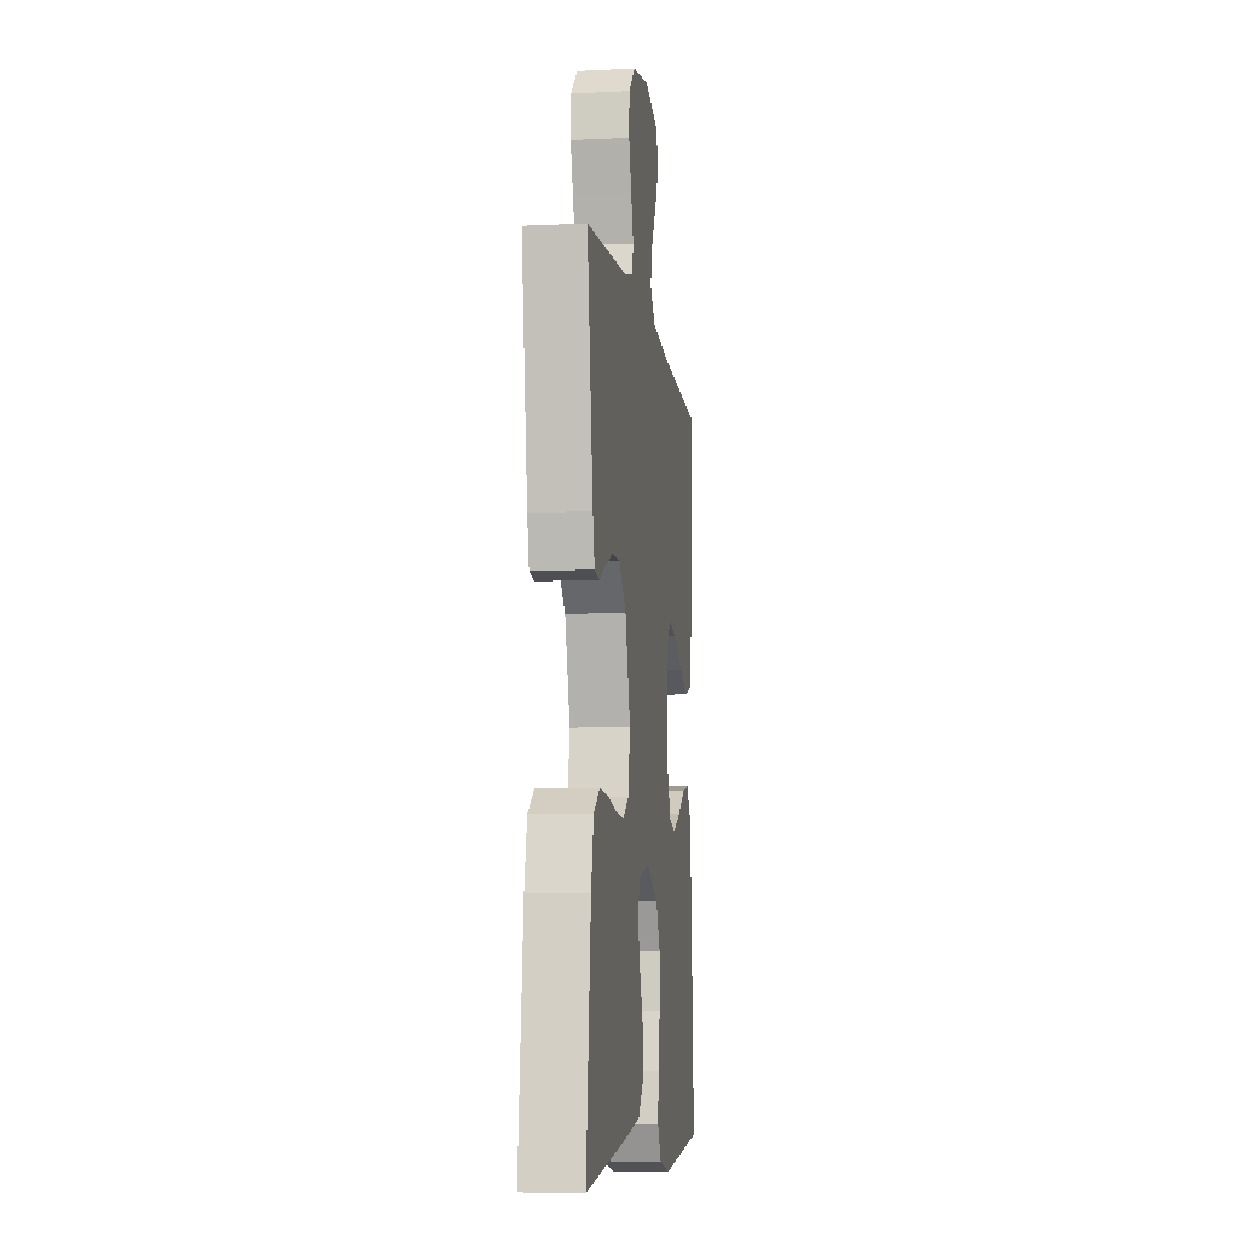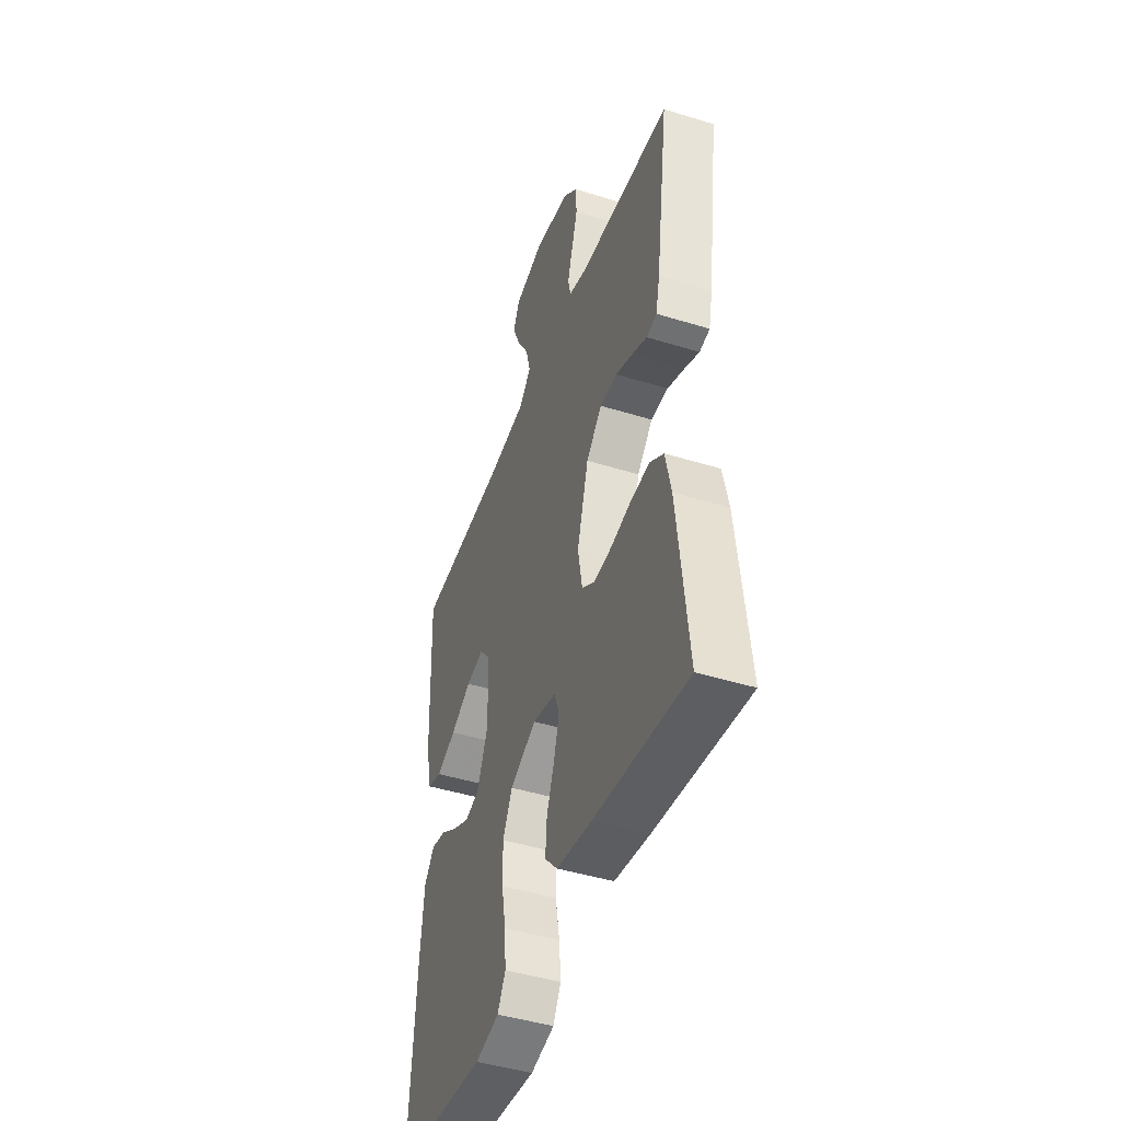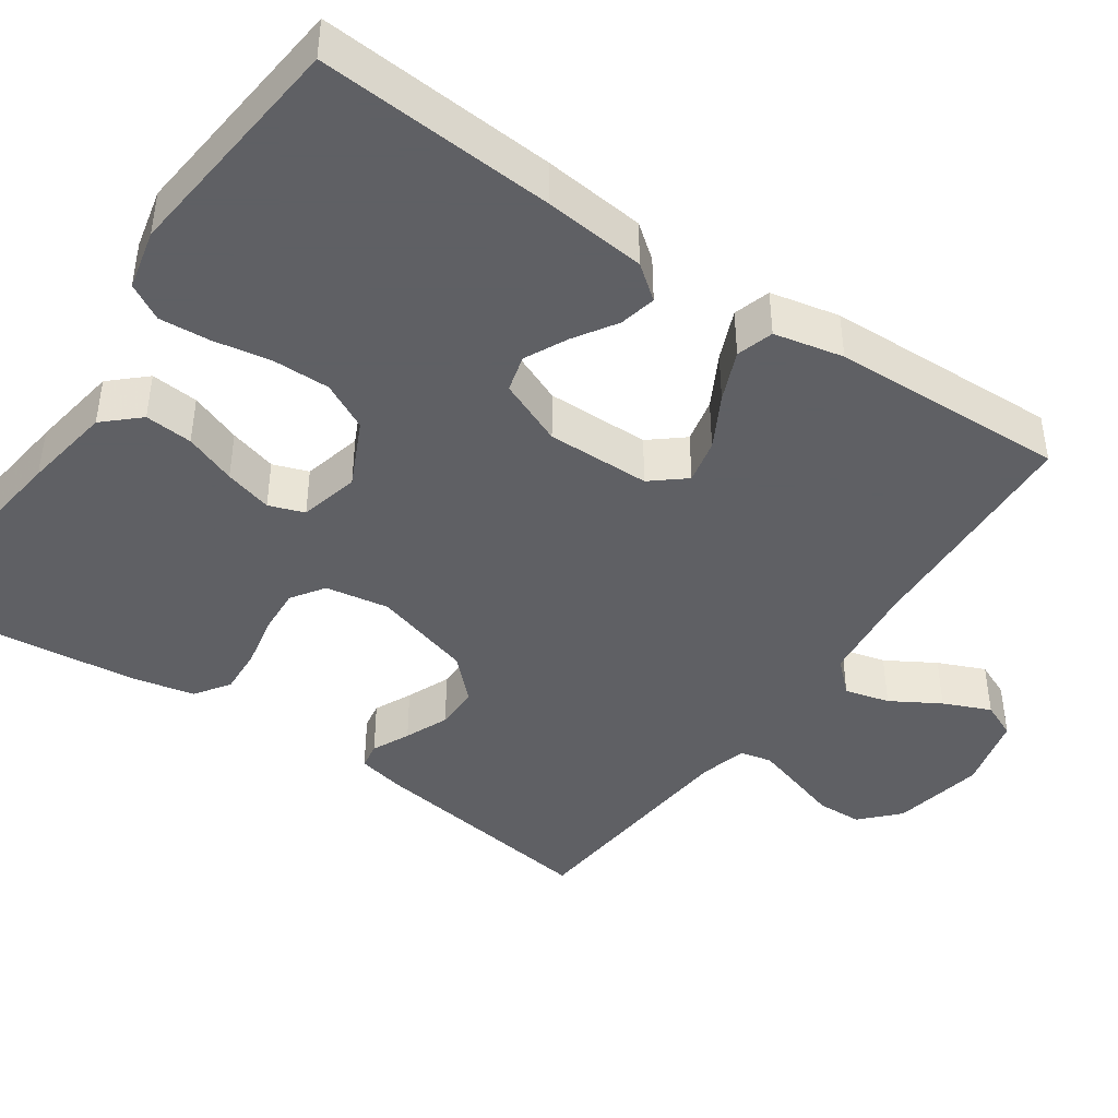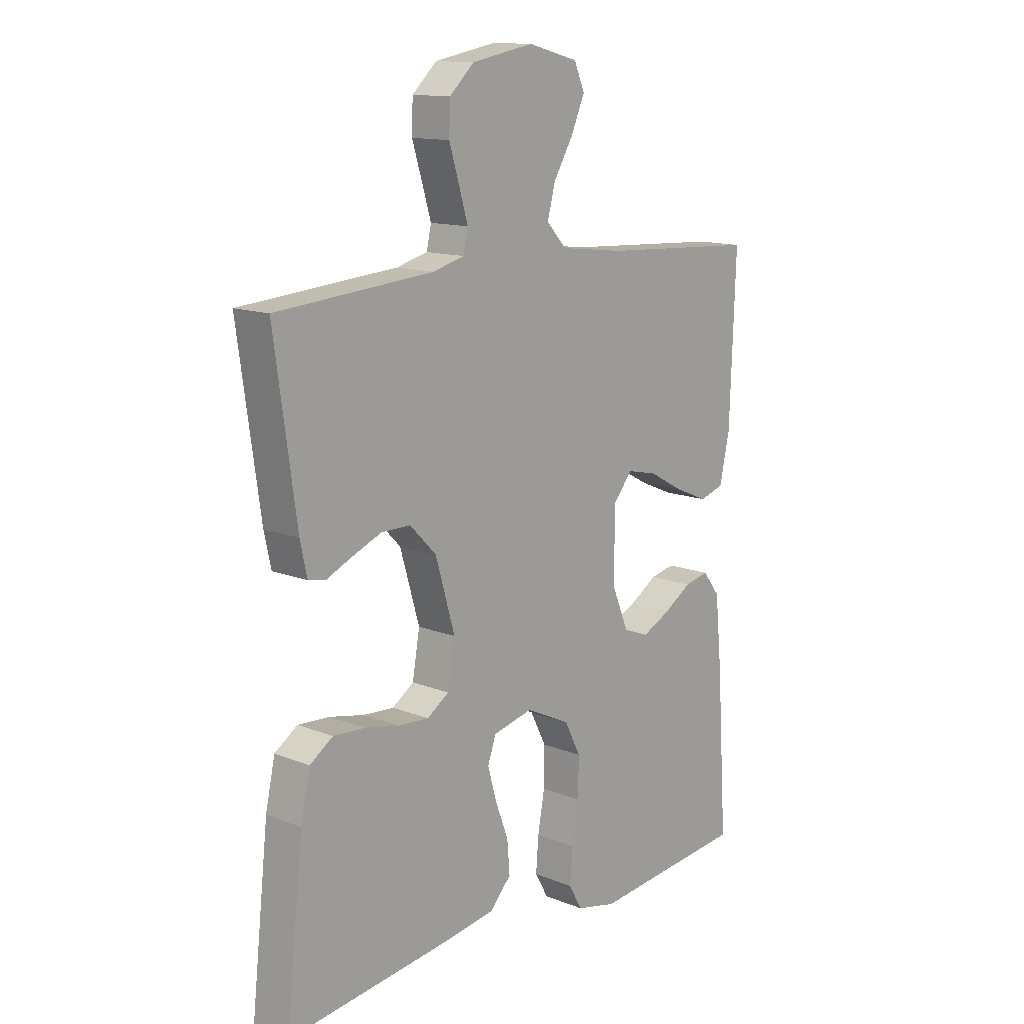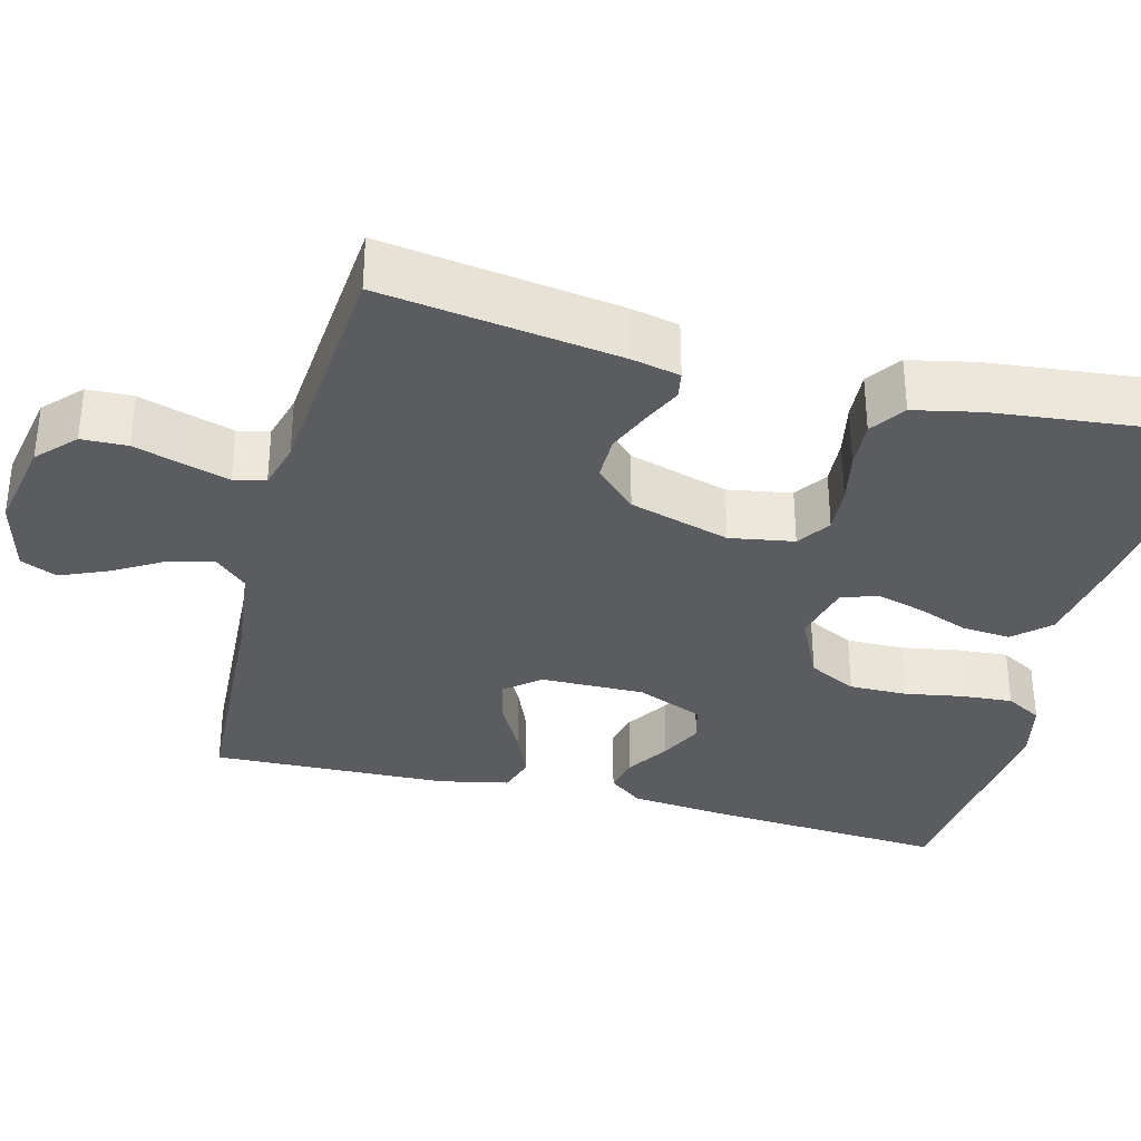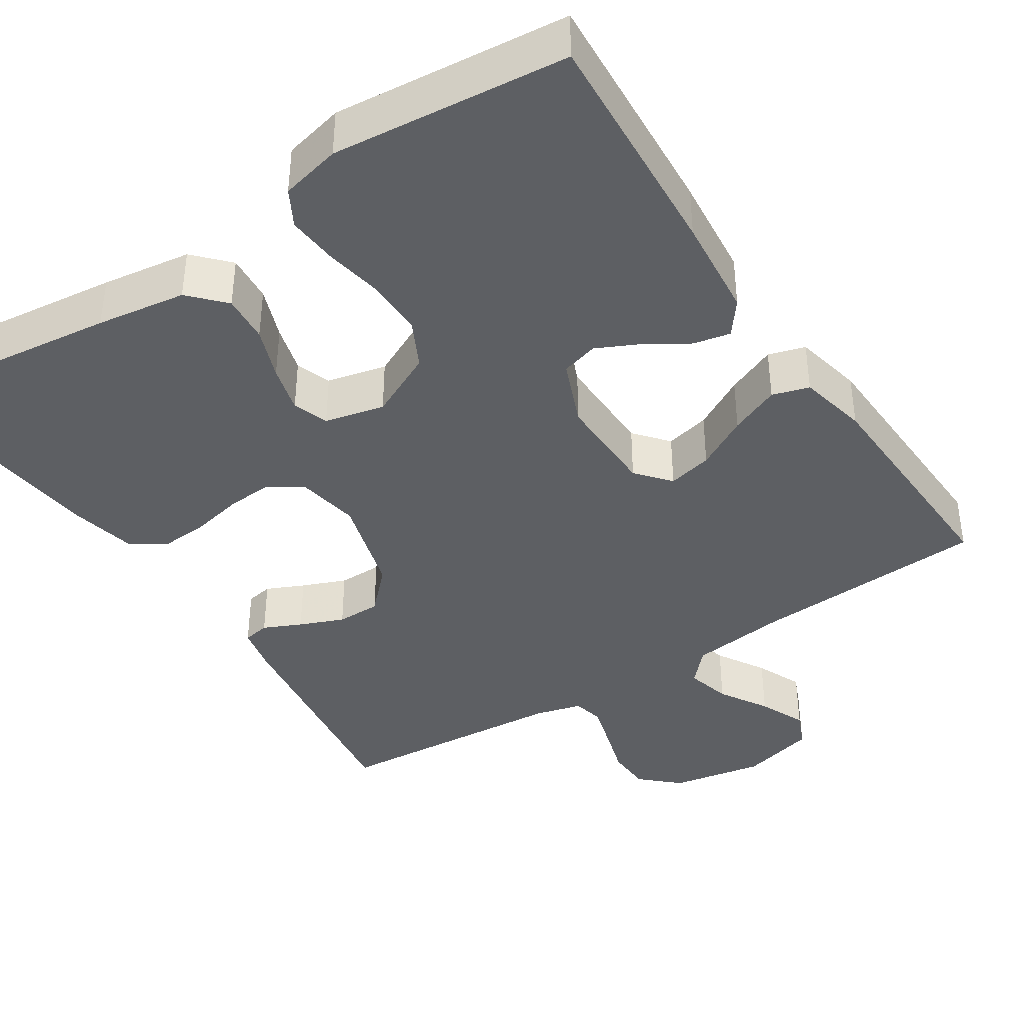
<metadata>
{"format":"obj","ext":"obj","renderer":"f3d","projection":"perspective","resolution":1024,"background":"white","views":[{"elev":-7.6,"azim":97.8,"up":"+Z"},{"elev":-45.2,"azim":70.3,"up":"+Z"},{"elev":-43.2,"azim":-124.8,"up":"+Y"},{"elev":13.5,"azim":131.6,"up":"+Z"},{"elev":-33.9,"azim":75.3,"up":"+Y"},{"elev":-39.8,"azim":-146.8,"up":"+Y"}]}
</metadata>
<code>
v -0.5 0.07 -0.5
v -0.48 0.07 -0.2
v -0.467 0.07 -0.07
v -0.434 0.07 -0.027
v -0.387 0.07 -0.037
v -0.333 0.07 -0.071
v -0.279 0.07 -0.097
v -0.232 0.07 -0.084
v -0.197 0.07 0
v -0.199 0.07 0.132
v -0.235 0.07 0.175
v -0.292 0.07 0.162
v -0.359 0.07 0.125
v -0.423 0.07 0.098
v -0.47 0.07 0.112
v -0.489 0.07 0.2
v -0.5 0.07 0.5
v -0.2 0.07 0.517
v -0.076 0.07 0.532
v -0.038 0.07 0.573
v -0.053 0.07 0.63
v -0.09 0.07 0.692
v -0.116 0.07 0.752
v -0.096 0.07 0.798
v 0 0.07 0.823
v 0.118 0.07 0.801
v 0.165 0.07 0.757
v 0.167 0.07 0.699
v 0.148 0.07 0.637
v 0.131 0.07 0.58
v 0.14 0.07 0.54
v 0.2 0.07 0.524
v 0.5 0.07 0.5
v 0.458 0.07 0.2
v 0.445 0.07 0.14
v 0.411 0.07 0.134
v 0.363 0.07 0.156
v 0.307 0.07 0.179
v 0.251 0.07 0.179
v 0.2 0.07 0.127
v 0.163 0.07 0
v 0.177 0.07 -0.081
v 0.219 0.07 -0.109
v 0.278 0.07 -0.105
v 0.344 0.07 -0.091
v 0.405 0.07 -0.087
v 0.449 0.07 -0.117
v 0.467 0.07 -0.2
v 0.5 0.07 -0.5
v 0.2 0.07 -0.464
v 0.086 0.07 -0.447
v 0.045 0.07 -0.403
v 0.05 0.07 -0.342
v 0.075 0.07 -0.276
v 0.092 0.07 -0.215
v 0.076 0.07 -0.17
v 0 0.07 -0.152
v -0.085 0.07 -0.193
v -0.116 0.07 -0.254
v -0.115 0.07 -0.327
v -0.102 0.07 -0.4
v -0.097 0.07 -0.465
v -0.123 0.07 -0.511
v -0.2 0.07 -0.529
v -0.5 0 -0.5
v -0.48 0 -0.2
v -0.467 0 -0.07
v -0.434 0 -0.027
v -0.387 0 -0.037
v -0.333 0 -0.071
v -0.279 0 -0.097
v -0.232 0 -0.084
v -0.197 0 0
v -0.199 0 0.132
v -0.235 0 0.175
v -0.292 0 0.162
v -0.359 0 0.125
v -0.423 0 0.098
v -0.47 0 0.112
v -0.489 0 0.2
v -0.5 0 0.5
v -0.2 0 0.517
v -0.076 0 0.532
v -0.038 0 0.573
v -0.053 0 0.63
v -0.09 0 0.692
v -0.116 0 0.752
v -0.096 0 0.798
v 0 0 0.823
v 0.118 0 0.801
v 0.165 0 0.757
v 0.167 0 0.699
v 0.148 0 0.637
v 0.131 0 0.58
v 0.14 0 0.54
v 0.2 0 0.524
v 0.5 0 0.5
v 0.458 0 0.2
v 0.445 0 0.14
v 0.411 0 0.134
v 0.363 0 0.156
v 0.307 0 0.179
v 0.251 0 0.179
v 0.2 0 0.127
v 0.163 0 0
v 0.177 0 -0.081
v 0.219 0 -0.109
v 0.278 0 -0.105
v 0.344 0 -0.091
v 0.405 0 -0.087
v 0.449 0 -0.117
v 0.467 0 -0.2
v 0.5 0 -0.5
v 0.2 0 -0.464
v 0.086 0 -0.447
v 0.045 0 -0.403
v 0.05 0 -0.342
v 0.075 0 -0.276
v 0.092 0 -0.215
v 0.076 0 -0.17
v 0 0 -0.152
v -0.085 0 -0.193
v -0.116 0 -0.254
v -0.115 0 -0.327
v -0.102 0 -0.4
v -0.097 0 -0.465
v -0.123 0 -0.511
v -0.2 0 -0.529
f 4 5 6
f 3 4 6
f 2 3 6
f 1 2 6
f 64 1 6
f 63 64 6
f 62 63 6
f 61 62 6
f 60 61 6
f 59 60 6 7
f 58 59 7 8
f 57 58 8 9
f 56 57 9 10
f 52 53 54
f 51 52 54
f 50 51 54
f 49 50 54
f 48 49 54
f 47 48 54
f 46 47 54
f 45 46 54
f 44 45 54
f 43 44 54 55
f 42 43 55 56
f 35 36 37
f 34 35 37
f 33 34 37
f 32 33 37
f 31 32 37 38
f 27 28 29
f 26 27 29
f 25 26 29
f 24 25 29
f 23 24 29
f 22 23 29
f 21 22 29
f 20 21 29 30
f 19 20 30 31
f 16 17 18
f 15 16 18
f 14 15 18
f 13 14 18
f 12 13 18
f 18 19 31
f 12 18 31
f 11 12 31
f 56 10 11
f 42 56 11
f 41 42 11
f 31 38 39
f 31 39 40
f 11 31 40 41
f 70 69 68
f 70 68 67
f 70 67 66
f 70 66 65
f 70 65 128
f 70 128 127
f 70 127 126
f 70 126 125
f 70 125 124
f 71 70 124 123
f 72 71 123 122
f 73 72 122 121
f 74 73 121 120
f 118 117 116
f 118 116 115
f 118 115 114
f 118 114 113
f 118 113 112
f 118 112 111
f 118 111 110
f 118 110 109
f 118 109 108
f 119 118 108 107
f 120 119 107 106
f 101 100 99
f 101 99 98
f 101 98 97
f 101 97 96
f 102 101 96 95
f 93 92 91
f 93 91 90
f 93 90 89
f 93 89 88
f 93 88 87
f 93 87 86
f 93 86 85
f 94 93 85 84
f 95 94 84 83
f 82 81 80
f 82 80 79
f 82 79 78
f 82 78 77
f 82 77 76
f 95 83 82
f 95 82 76
f 95 76 75
f 75 74 120
f 75 120 106
f 75 106 105
f 103 102 95
f 104 103 95
f 105 104 95 75
f 1 65 66 2
f 2 66 67 3
f 3 67 68 4
f 4 68 69 5
f 5 69 70 6
f 6 70 71 7
f 7 71 72 8
f 8 72 73 9
f 9 73 74 10
f 10 74 75 11
f 11 75 76 12
f 12 76 77 13
f 13 77 78 14
f 14 78 79 15
f 15 79 80 16
f 16 80 81 17
f 17 81 82 18
f 18 82 83 19
f 19 83 84 20
f 20 84 85 21
f 21 85 86 22
f 22 86 87 23
f 23 87 88 24
f 24 88 89 25
f 25 89 90 26
f 26 90 91 27
f 27 91 92 28
f 28 92 93 29
f 29 93 94 30
f 30 94 95 31
f 31 95 96 32
f 32 96 97 33
f 33 97 98 34
f 34 98 99 35
f 35 99 100 36
f 36 100 101 37
f 37 101 102 38
f 38 102 103 39
f 39 103 104 40
f 40 104 105 41
f 41 105 106 42
f 42 106 107 43
f 43 107 108 44
f 44 108 109 45
f 45 109 110 46
f 46 110 111 47
f 47 111 112 48
f 48 112 113 49
f 49 113 114 50
f 50 114 115 51
f 51 115 116 52
f 52 116 117 53
f 53 117 118 54
f 54 118 119 55
f 55 119 120 56
f 56 120 121 57
f 57 121 122 58
f 58 122 123 59
f 59 123 124 60
f 60 124 125 61
f 61 125 126 62
f 62 126 127 63
f 63 127 128 64
f 64 128 65 1

</code>
